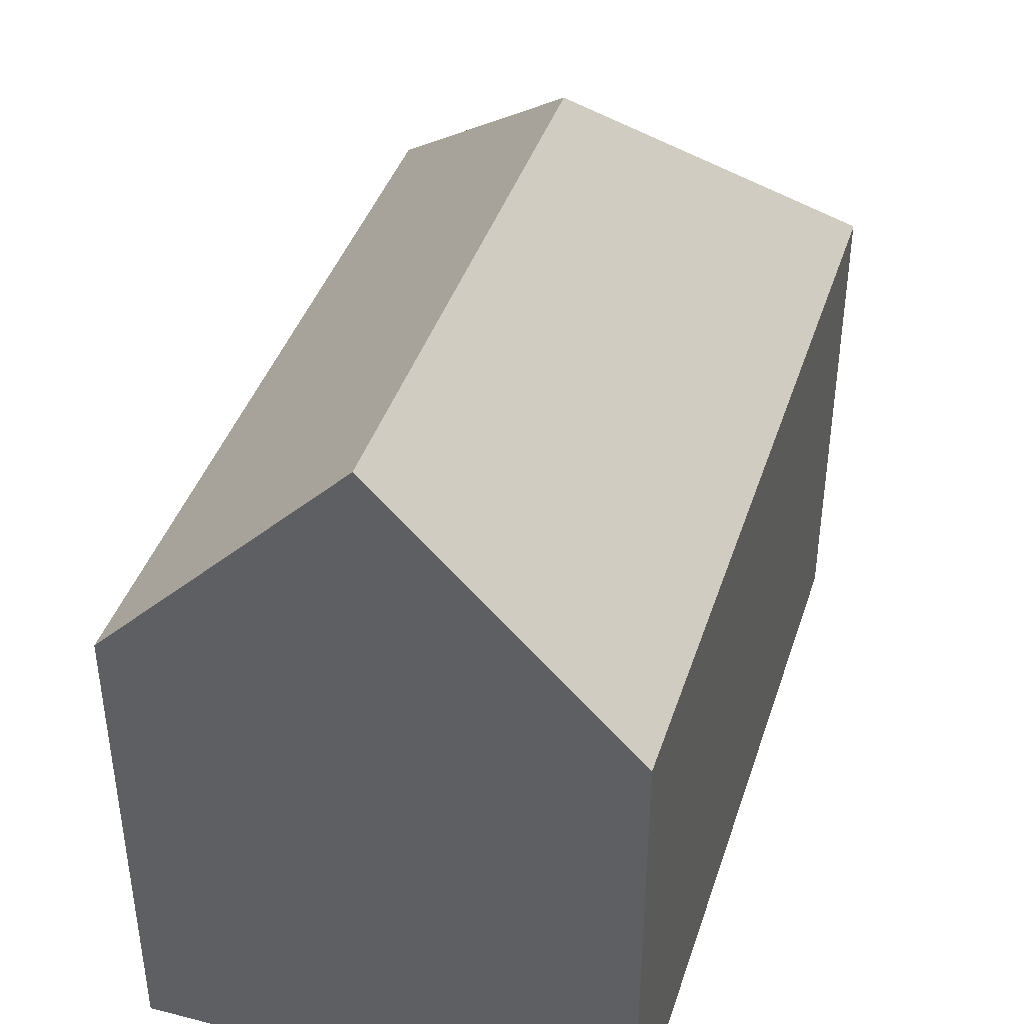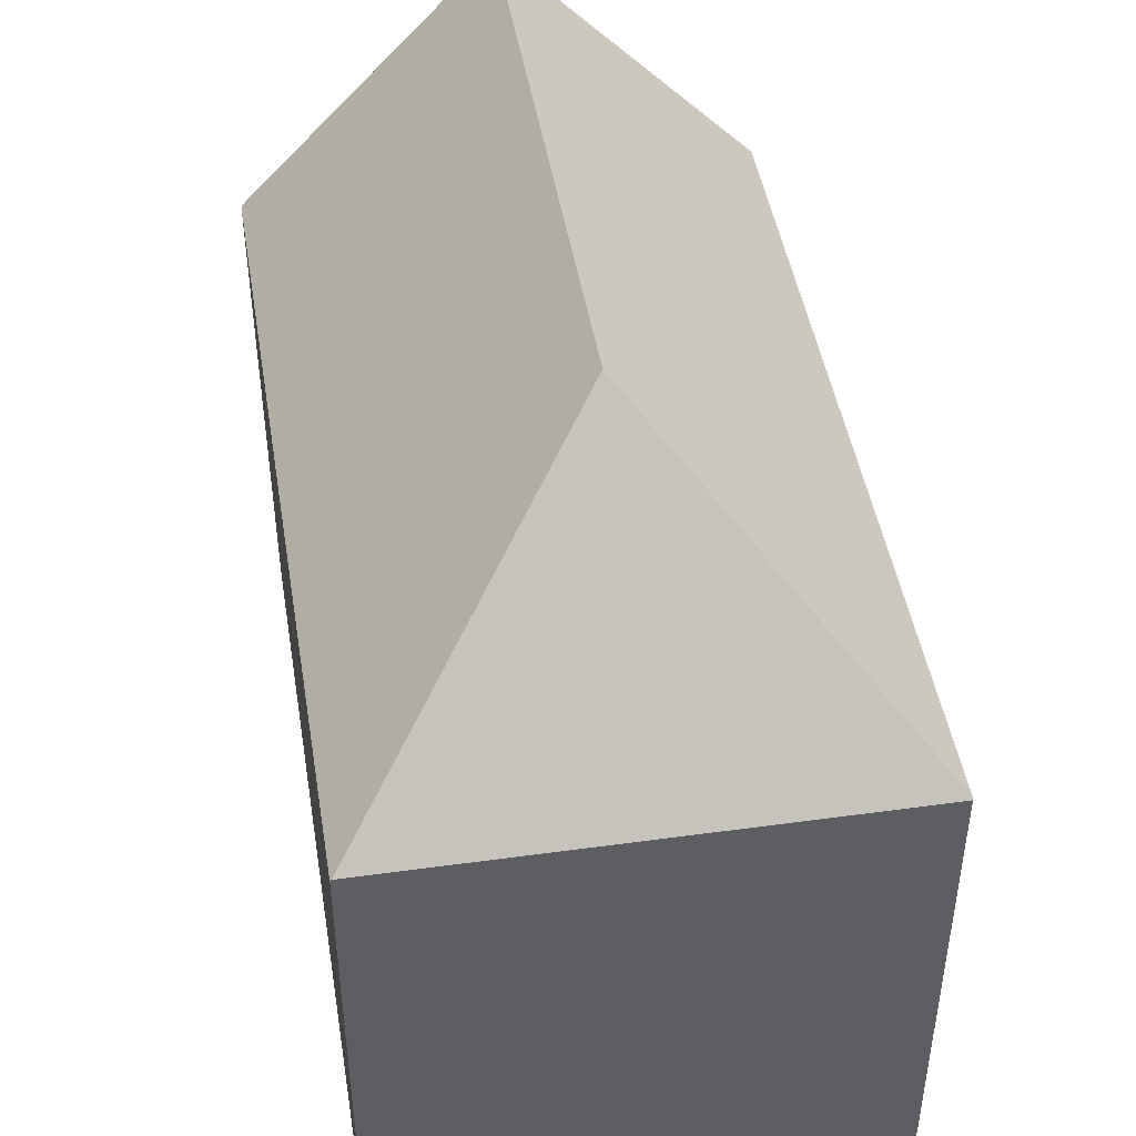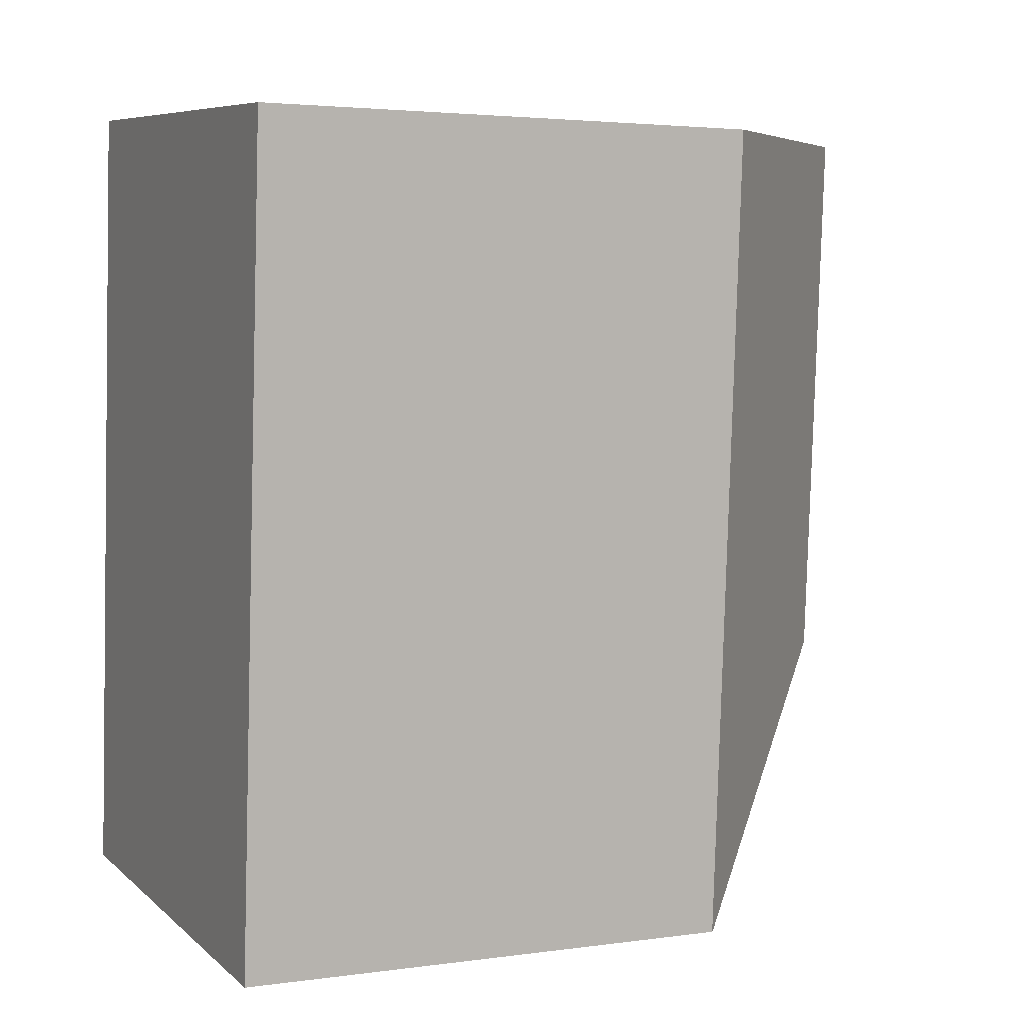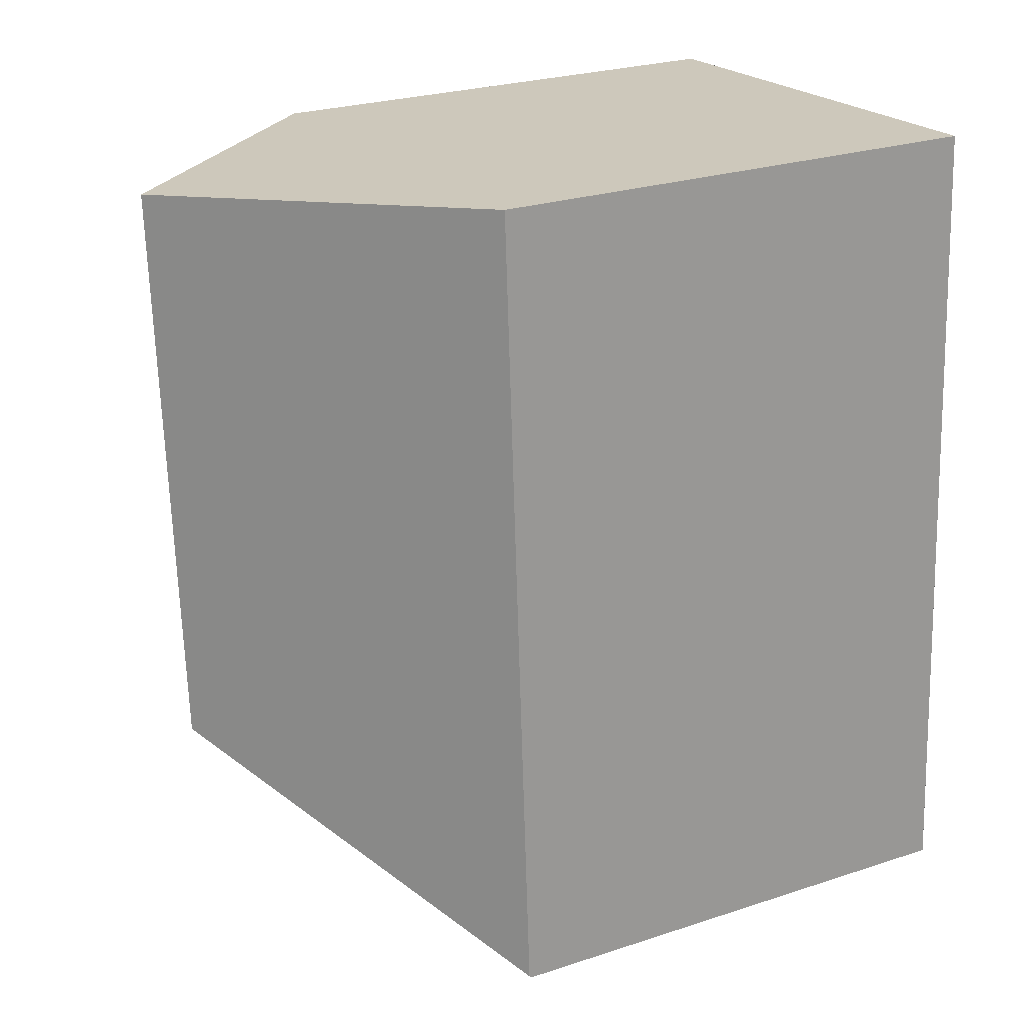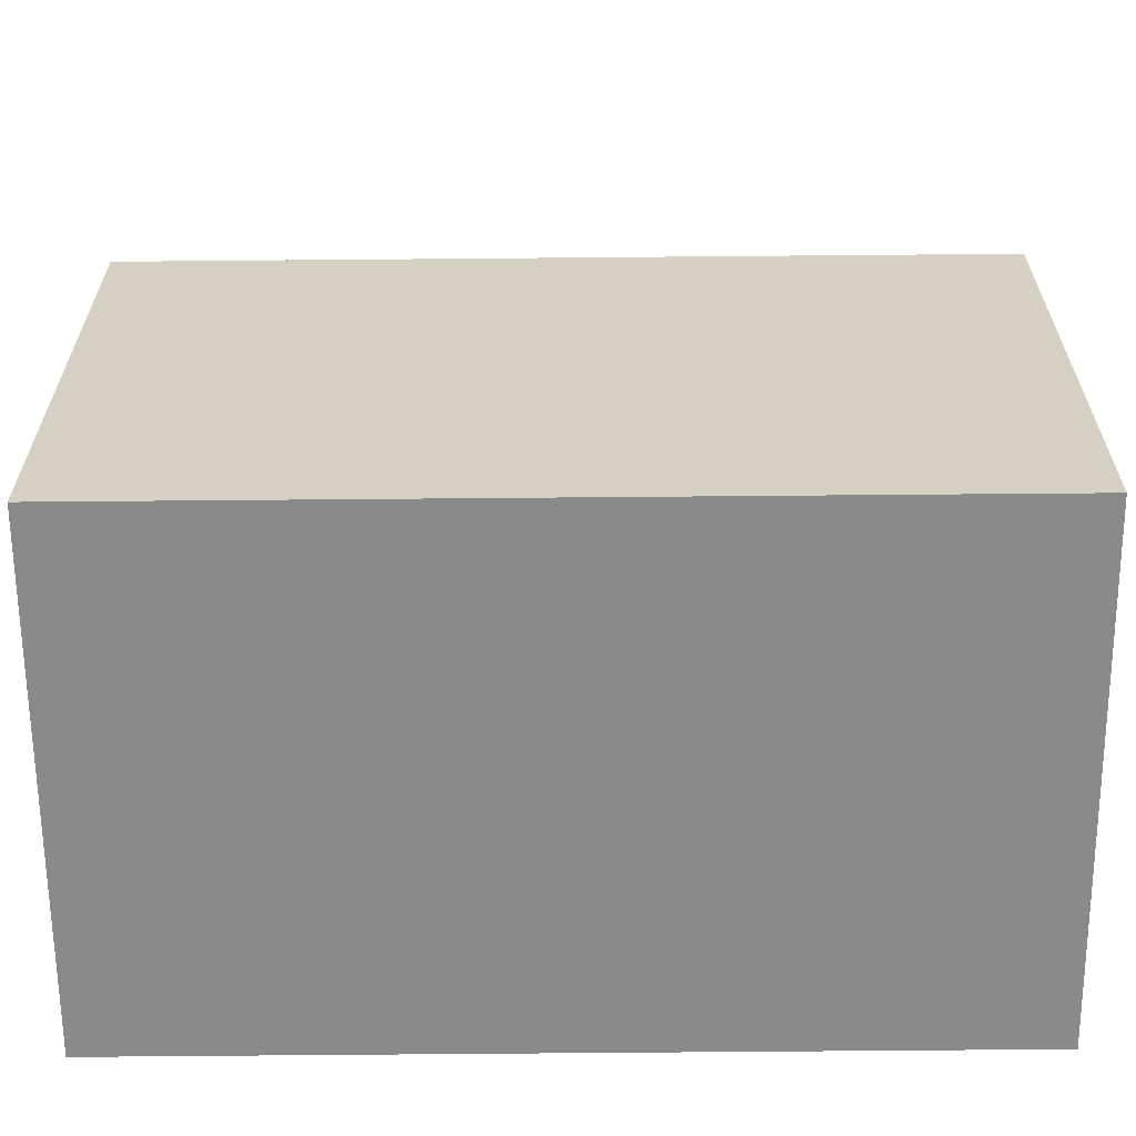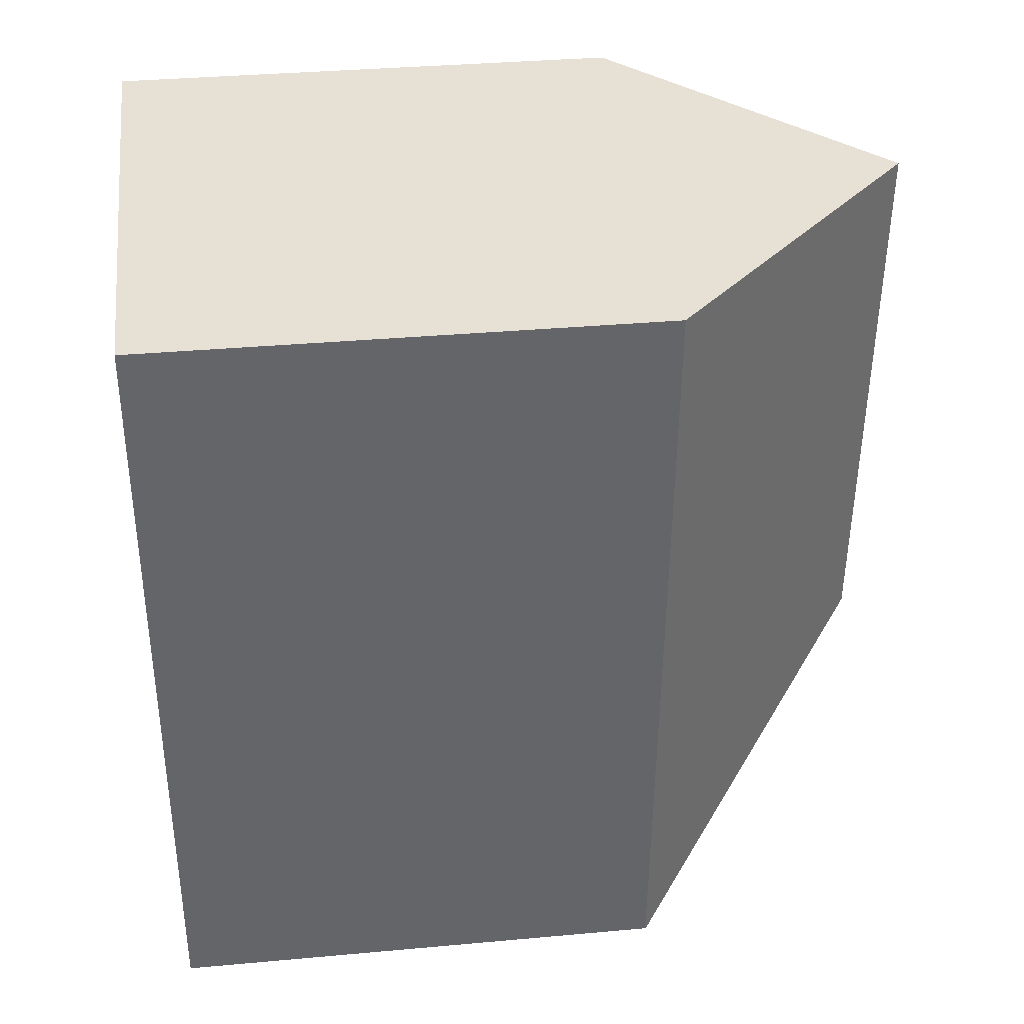
<metadata>
{"format":"obj","ext":"obj","renderer":"f3d","projection":"perspective","resolution":1024,"background":"white","views":[{"elev":41.2,"azim":21.3,"up":"+Y"},{"elev":46.1,"azim":174.4,"up":"+Y"},{"elev":3.2,"azim":64.6,"up":"+Z"},{"elev":25.8,"azim":-117.6,"up":"+Z"},{"elev":-63.4,"azim":94.3,"up":"+Y"},{"elev":35.0,"azim":83.1,"up":"+Z"}]}
</metadata>
<code>
v  5.848 16.89 5.143
v  1.185 11.16 18.1
v  6.671 16.89 17.71
v  0.684 11.17 10.45
v  0.076 11.16 1.172
v  0.036 11.16 0.555
v  0.003 11.16 0.046
v  12.16 11.16 17.32
v  10.97 11.17 -0.699
v  10.94 11.2 -0.697
v  0 11.12 6.807e-16
v  0 0 0
v  0.684 -6.396e-16 10.45
v  1.185 -1.109e-15 18.1
v  0.003 -2.817e-18 0.046
v  0.036 -3.398e-17 0.555
v  0.076 -7.176e-17 1.172
v  12.16 -1.061e-15 17.32
v  6.671 -1.085e-15 17.71
v  10.97 4.28e-17 -0.699
v  10.94 4.268e-17 -0.697
g defaultobject
f 1 2 3
f 2 1 4
f 4 1 5
f 5 1 6
f 6 1 7
f 8 1 3
f 1 8 9
f 1 9 10
f 7 10 11
f 10 7 1
f 11 6 7
f 6 11 12
f 6 12 5
f 5 12 4
f 4 12 2
f 2 12 13
f 2 13 14
f 13 12 15
f 13 15 16
f 13 16 17
f 2 8 3
f 8 2 14
f 8 14 18
f 18 14 19
f 8 20 9
f 20 8 18
f 9 11 10
f 11 9 20
f 11 20 21
f 11 21 12
f 13 19 14
f 19 13 18
f 18 13 20
f 20 13 17
f 20 17 16
f 20 16 15
f 20 15 21
f 21 15 12

</code>
